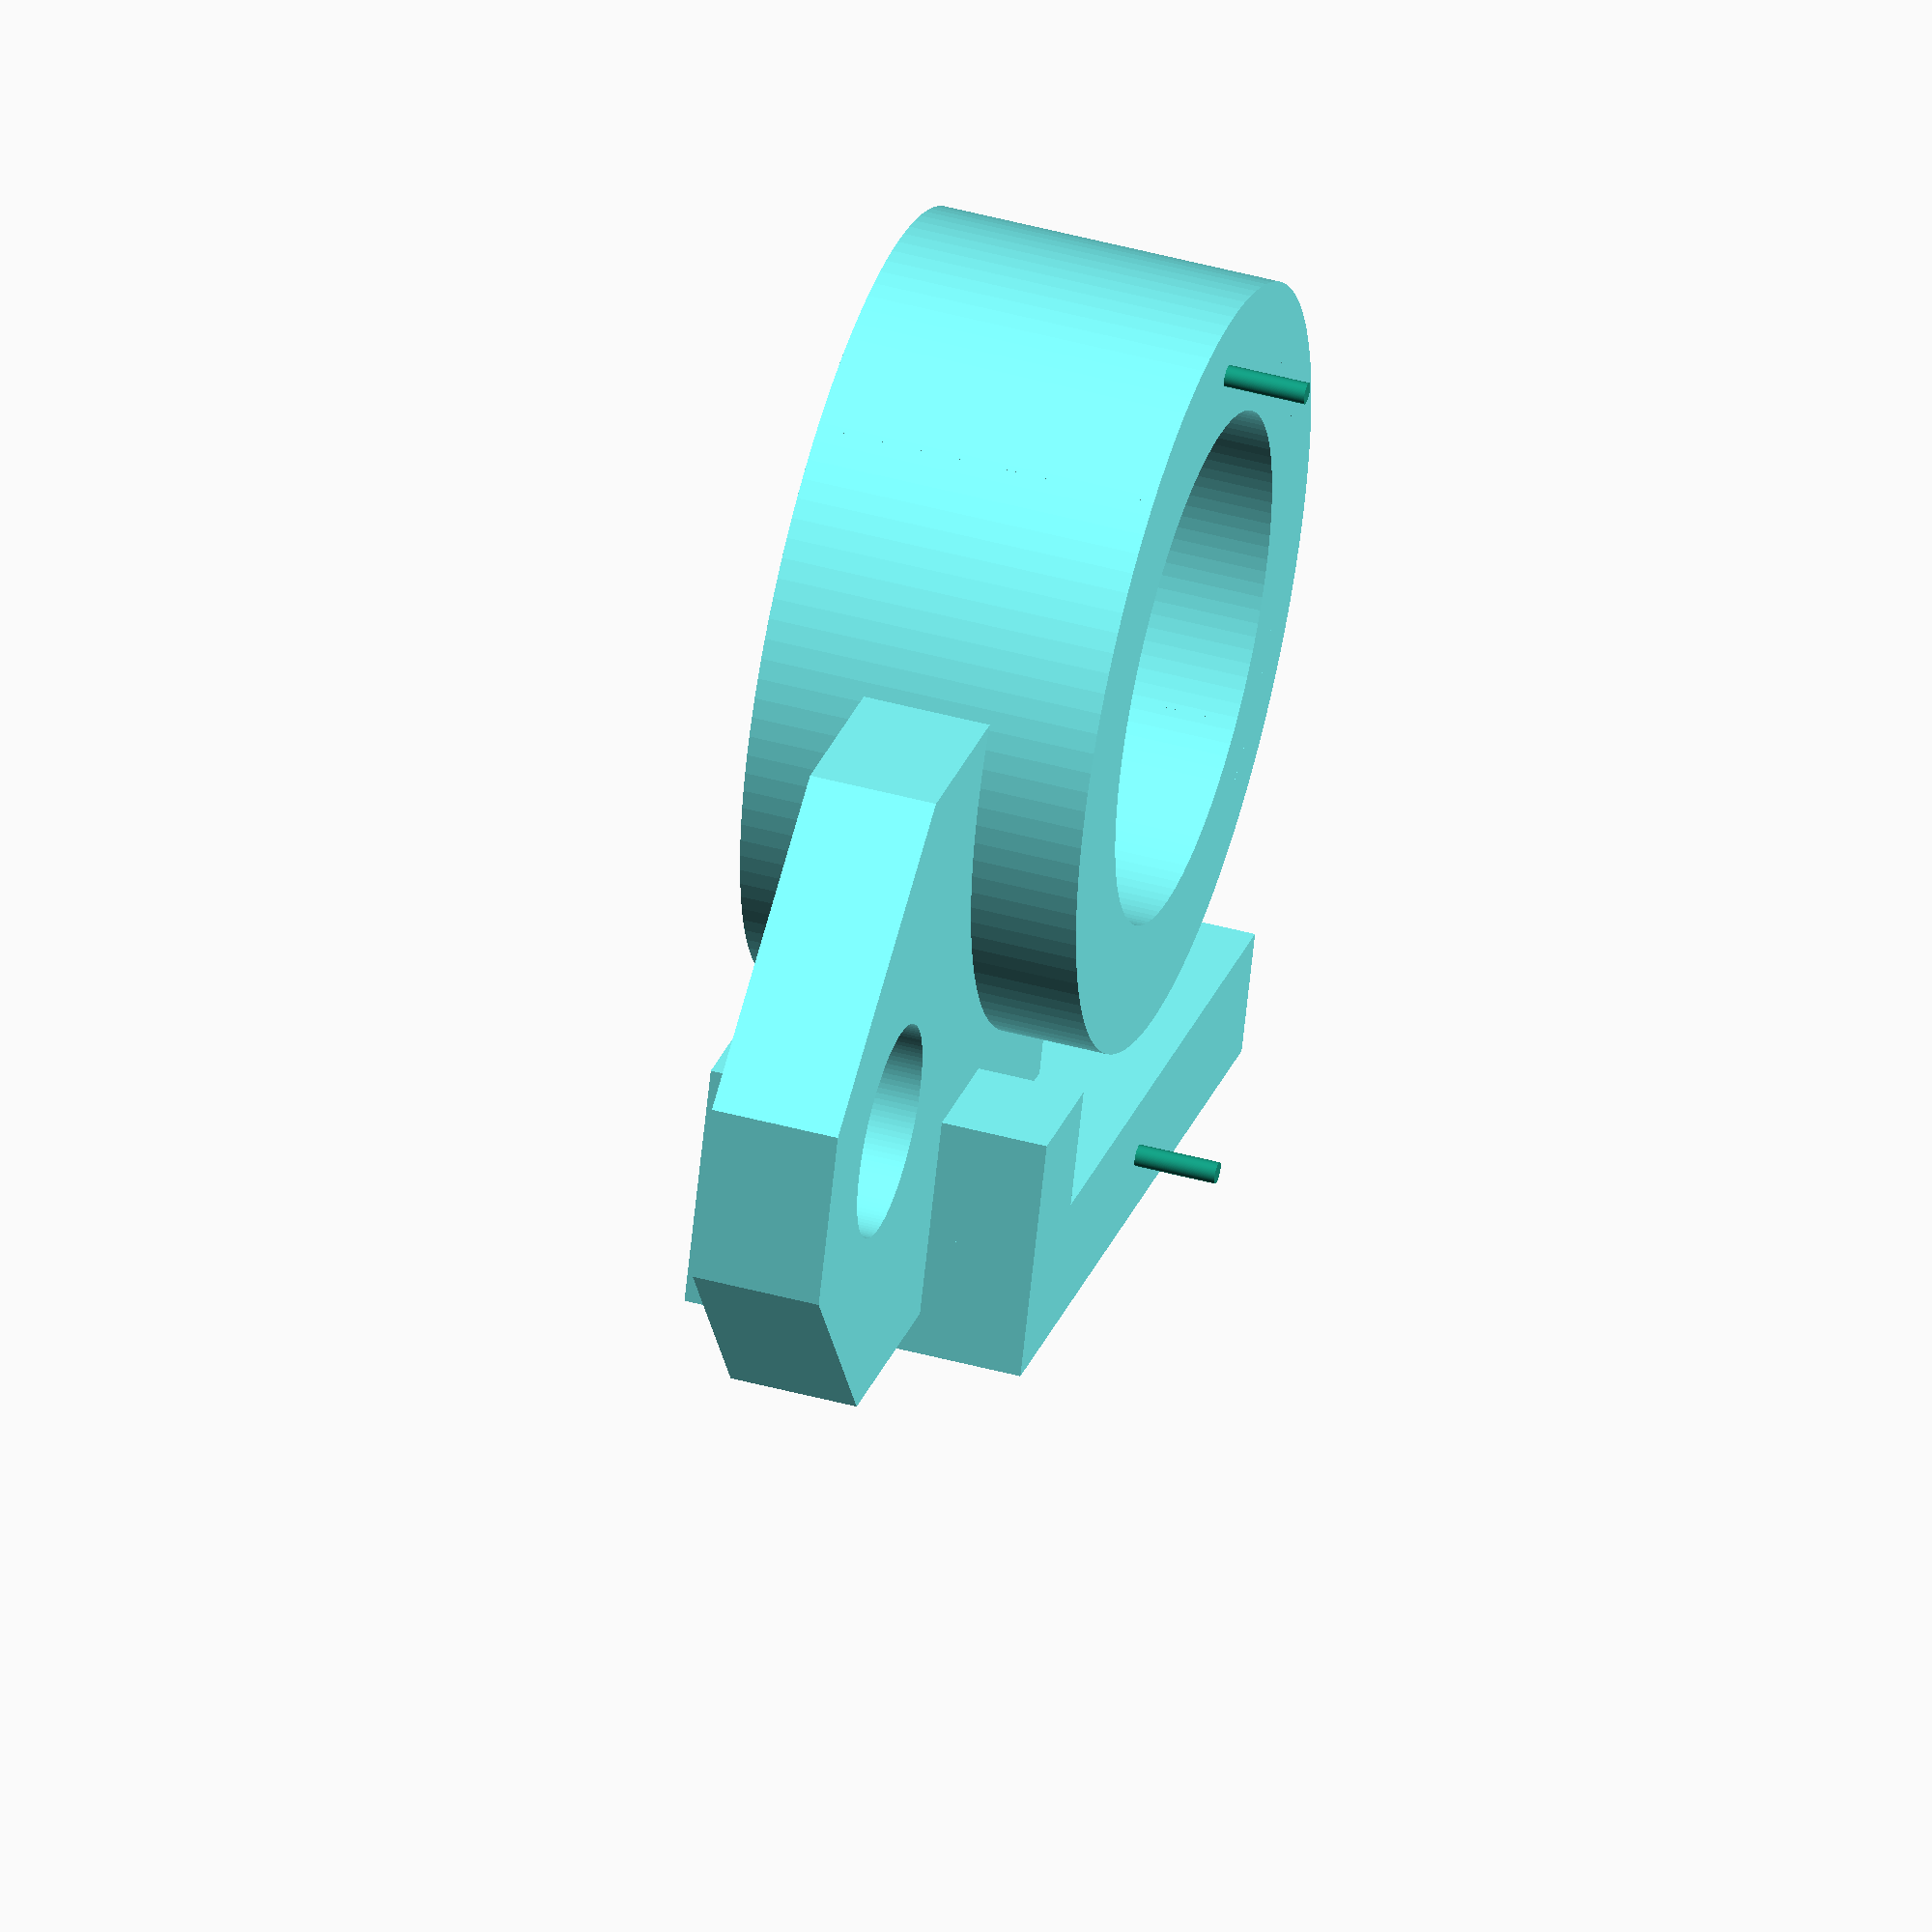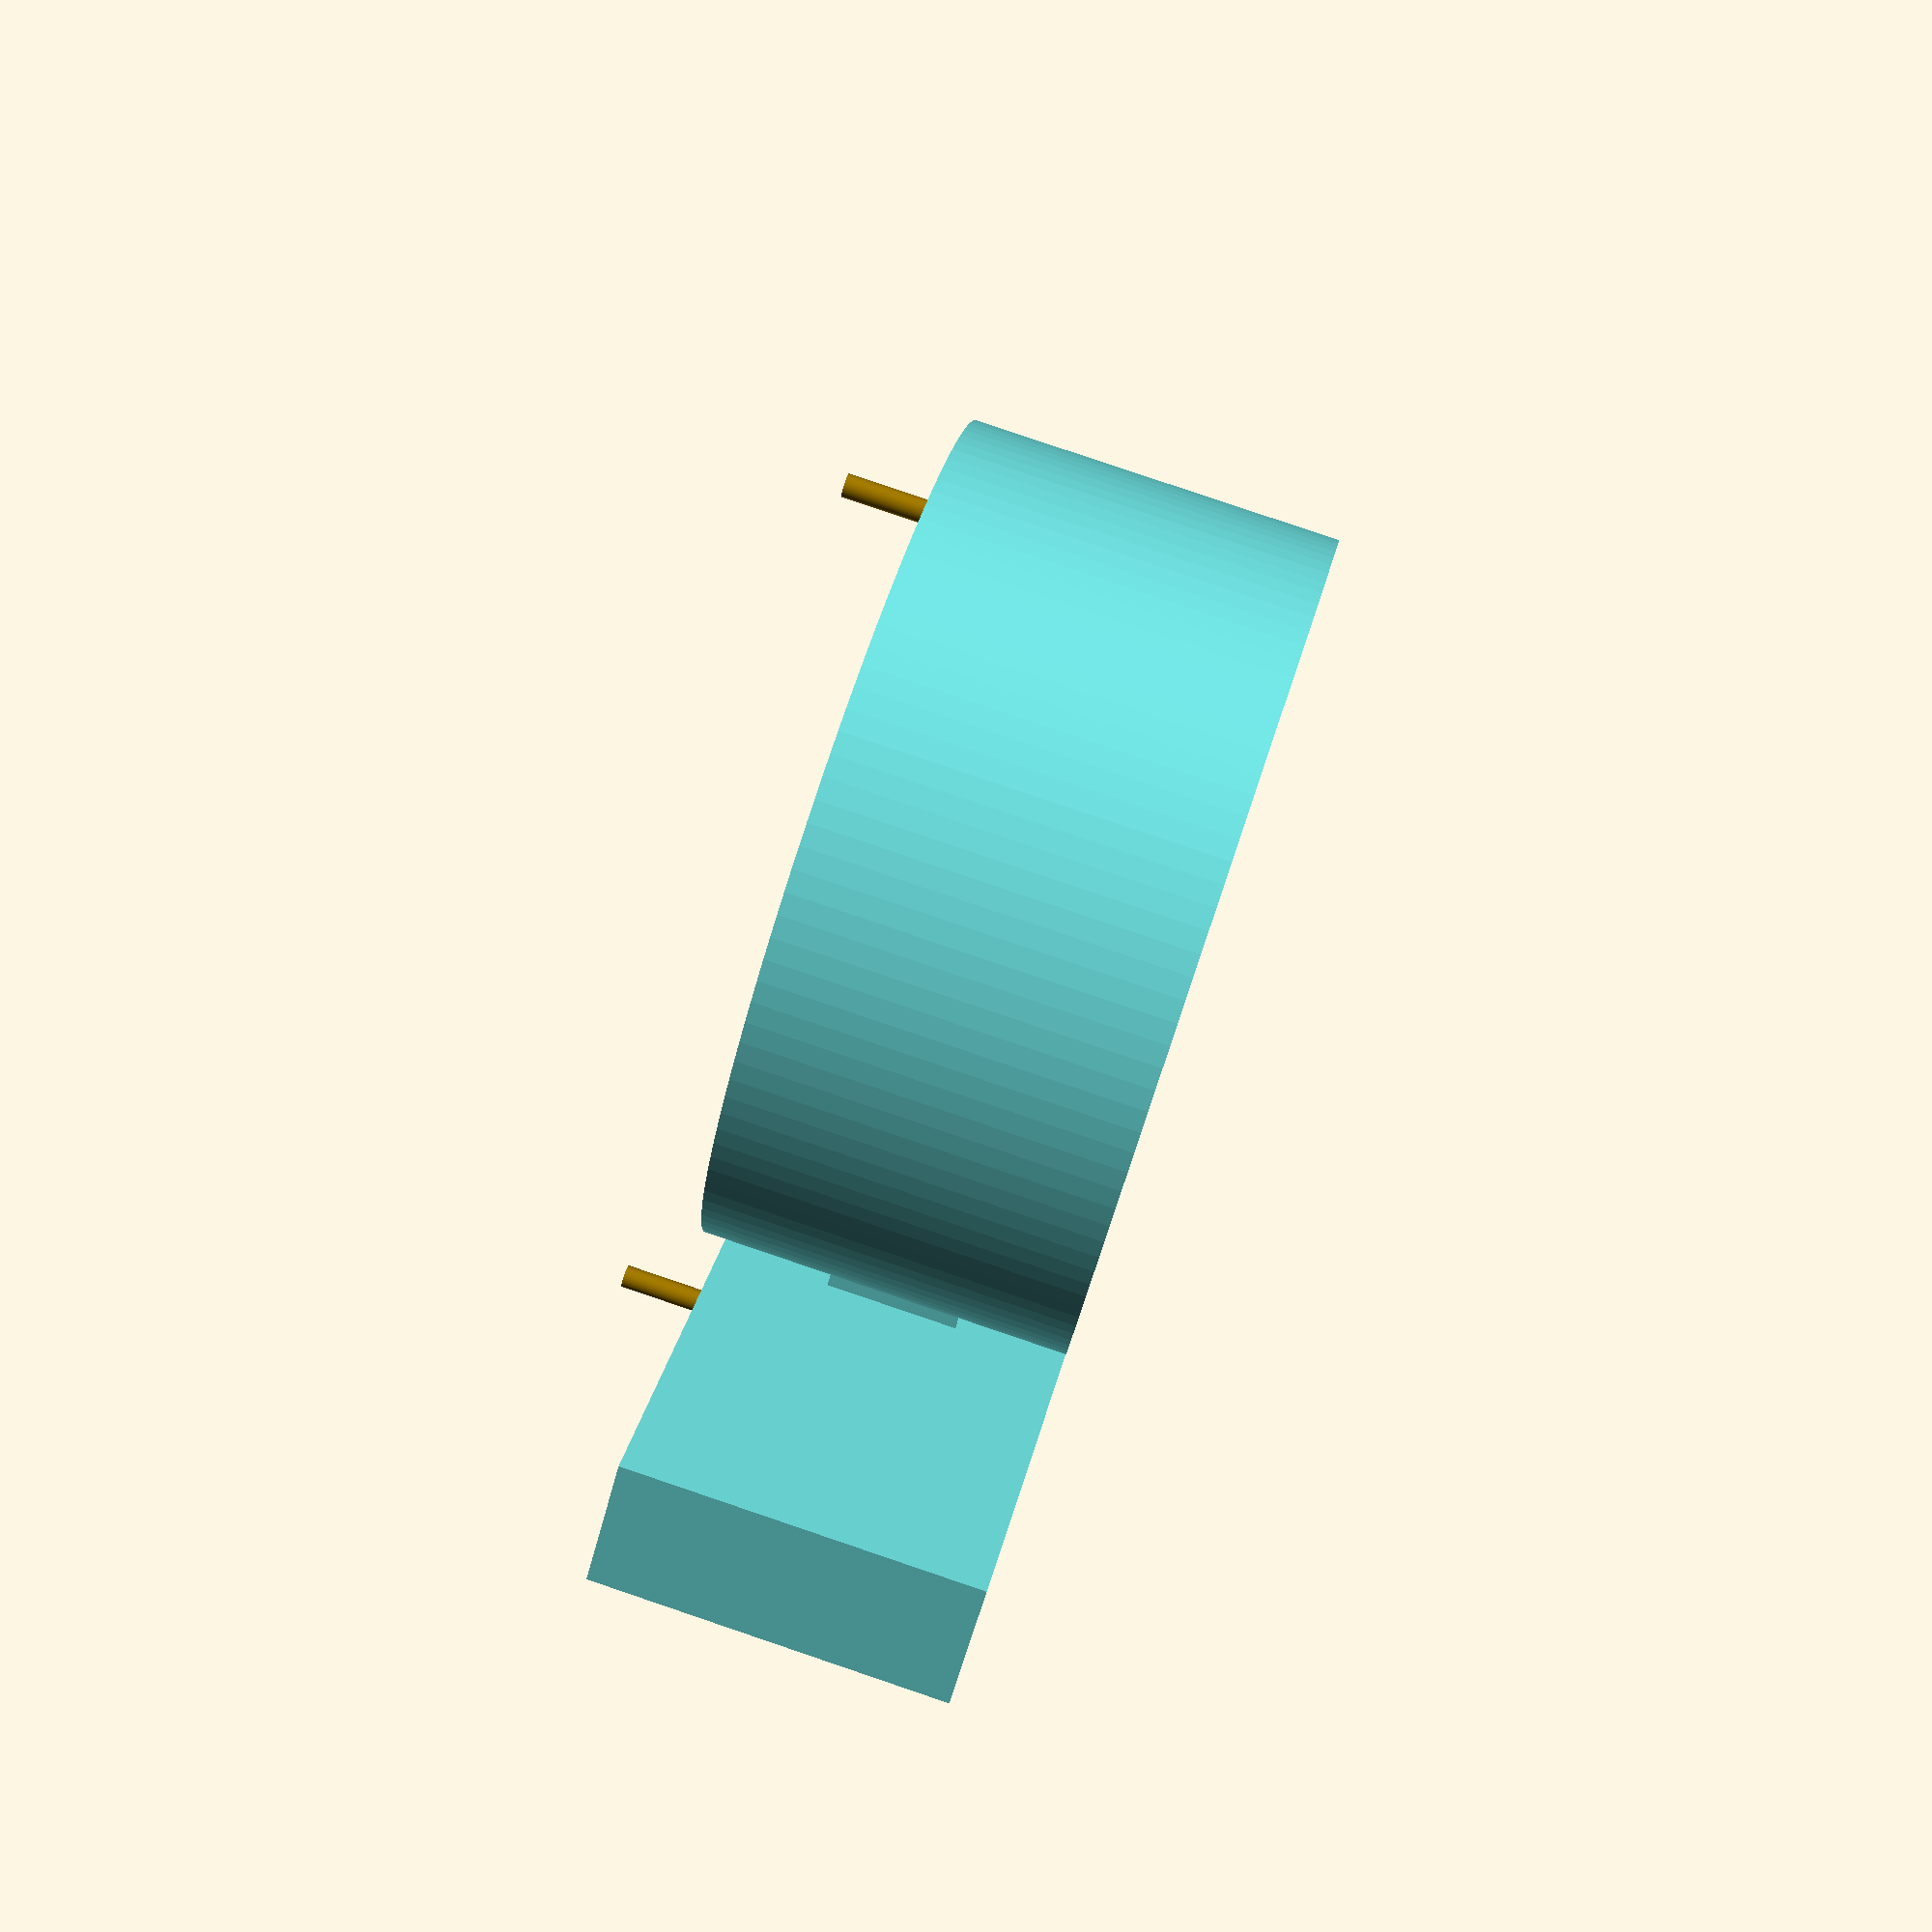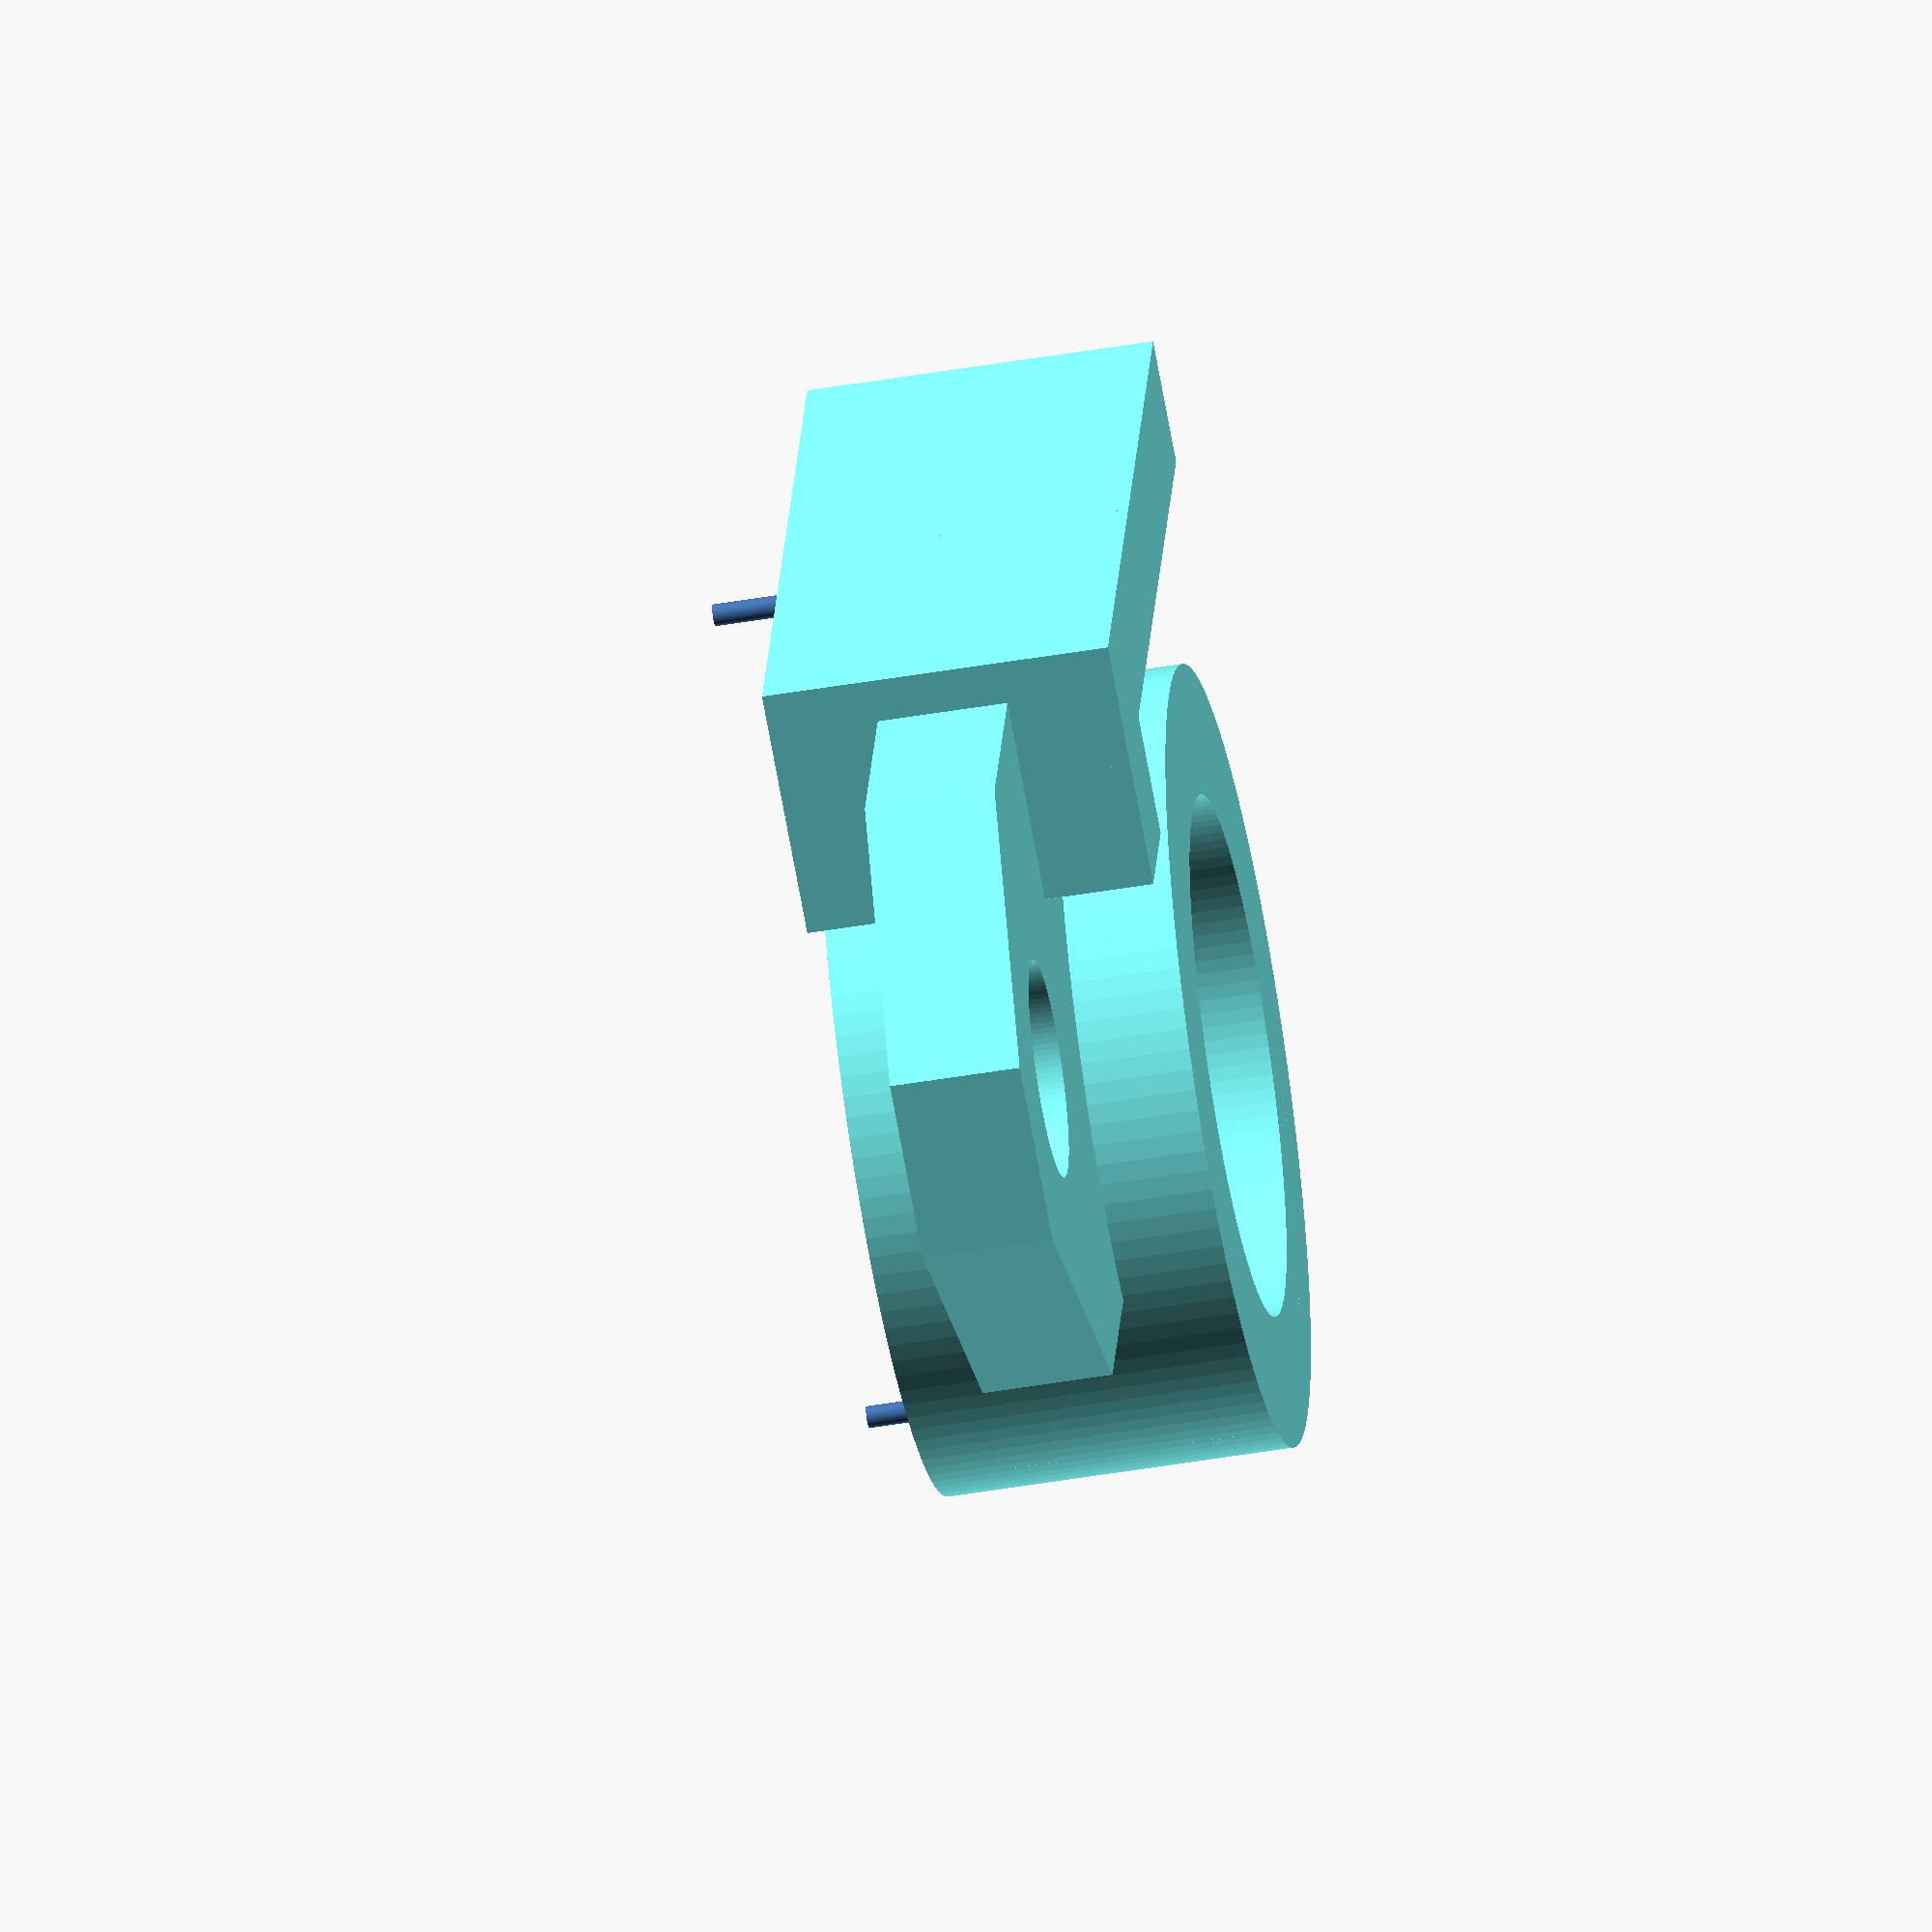
<openscad>
HEIGHT=8;
$fn = 120;
S = 20;
L = 2;

module trinket() {
    color([.5,1,1])
    translate([0,0,-HEIGHT/2])
    difference() {
        cylinder(d=18, h=HEIGHT);
        translate([0,0,-1])
            cylinder(d=12, h=HEIGHT+2);
    }

    color([.5,1,1])
    translate([11,0,-HEIGHT/2])
    union() {
        translate([0,-9,0])
        cube([3,18,HEIGHT]);
        translate([-2.9,6,0])
        cube([3,3,HEIGHT]);
    }

    color([.5,1,1])
    difference() {
        translate([-2,0,-1.5])
        cube([15,19,3]);
        union() {
            translate([0,0,-HEIGHT/2-1])
            cylinder(d=15, h=HEIGHT+2);
            translate([6,14,-HEIGHT/2-1])
            cylinder(d=5, h=HEIGHT+2);
            difference() {
                translate([-S,-S,-S])
                cube([2*S,2*S,2*S]);
                translate([6,7,0])
                rotate([0,0,45])
                translate([-S/2,-S/2,-HEIGHT/2])
                cube([S,S,HEIGHT]);
            }
        }
    };
    
    // legs
    translate([-7.5,0,-HEIGHT/2-L+0.1])
        cylinder(d=0.5, h=L);
    translate([12.5,0,-HEIGHT/2-L+0.1])
        cylinder(d=0.5, h=L);
};

trinket();
</openscad>
<views>
elev=313.8 azim=70.0 roll=107.3 proj=o view=wireframe
elev=277.8 azim=143.7 roll=288.7 proj=p view=solid
elev=229.4 azim=18.1 roll=259.4 proj=o view=solid
</views>
